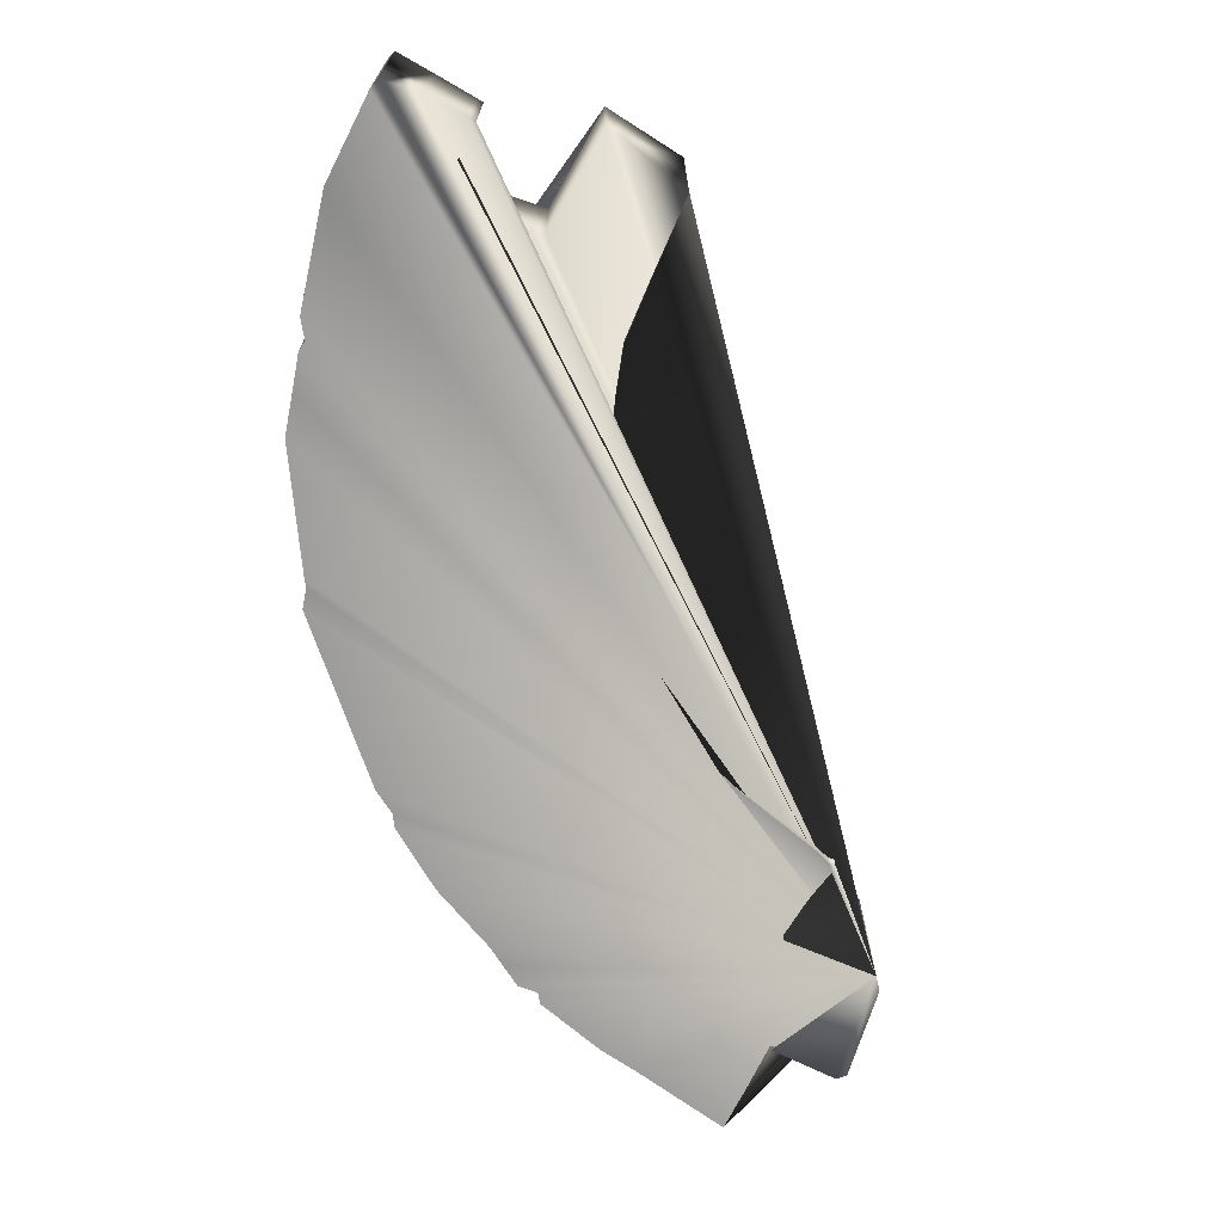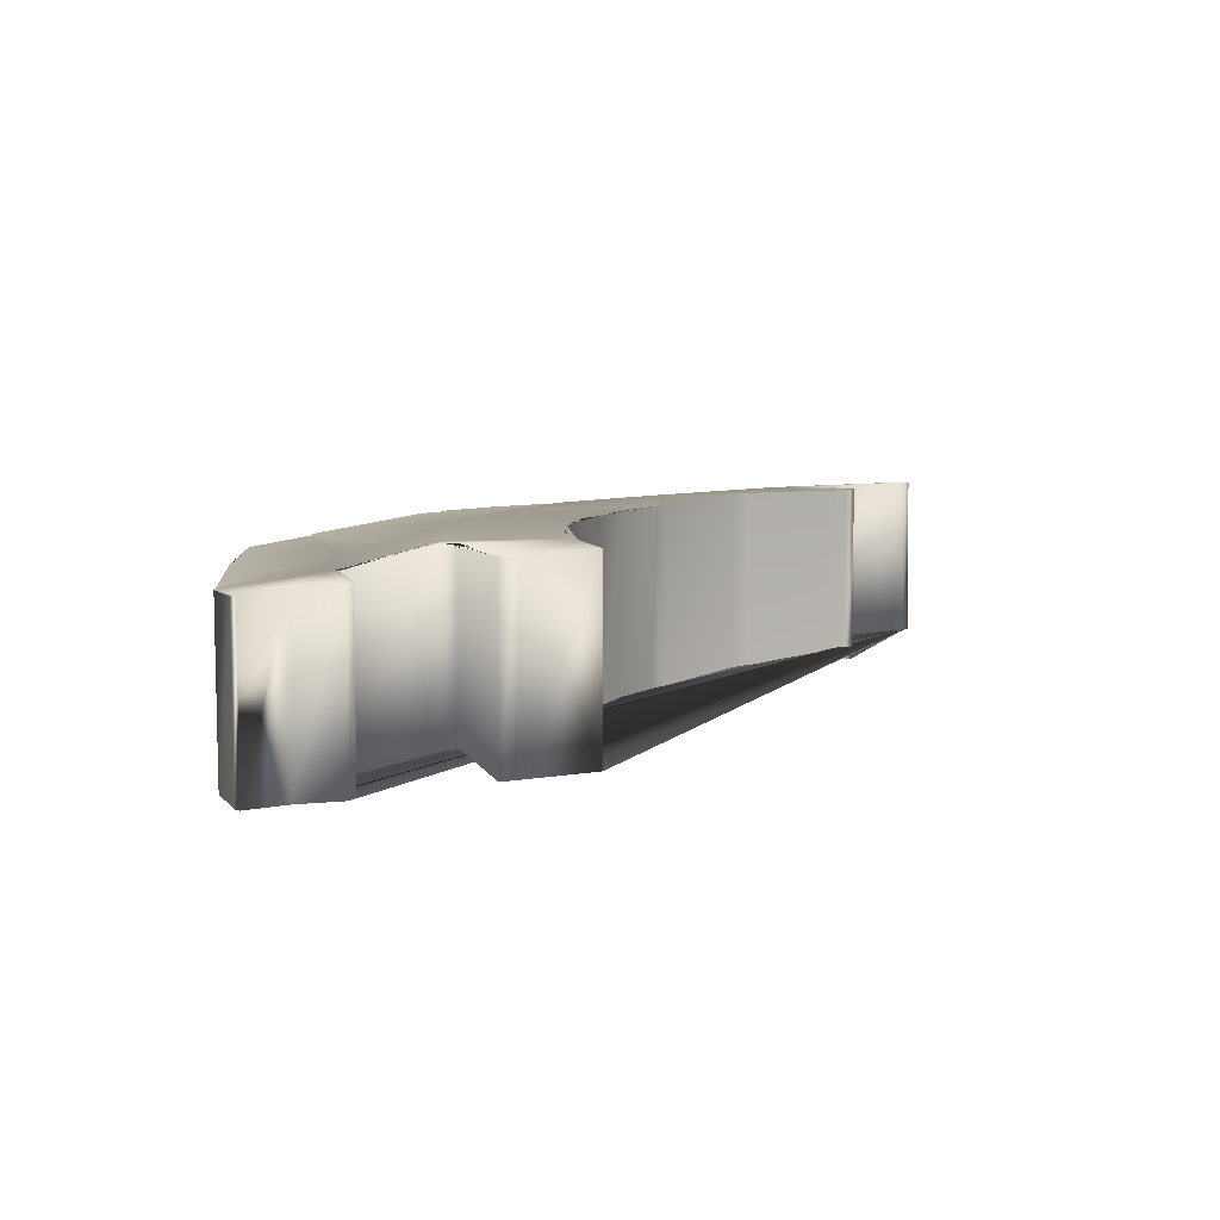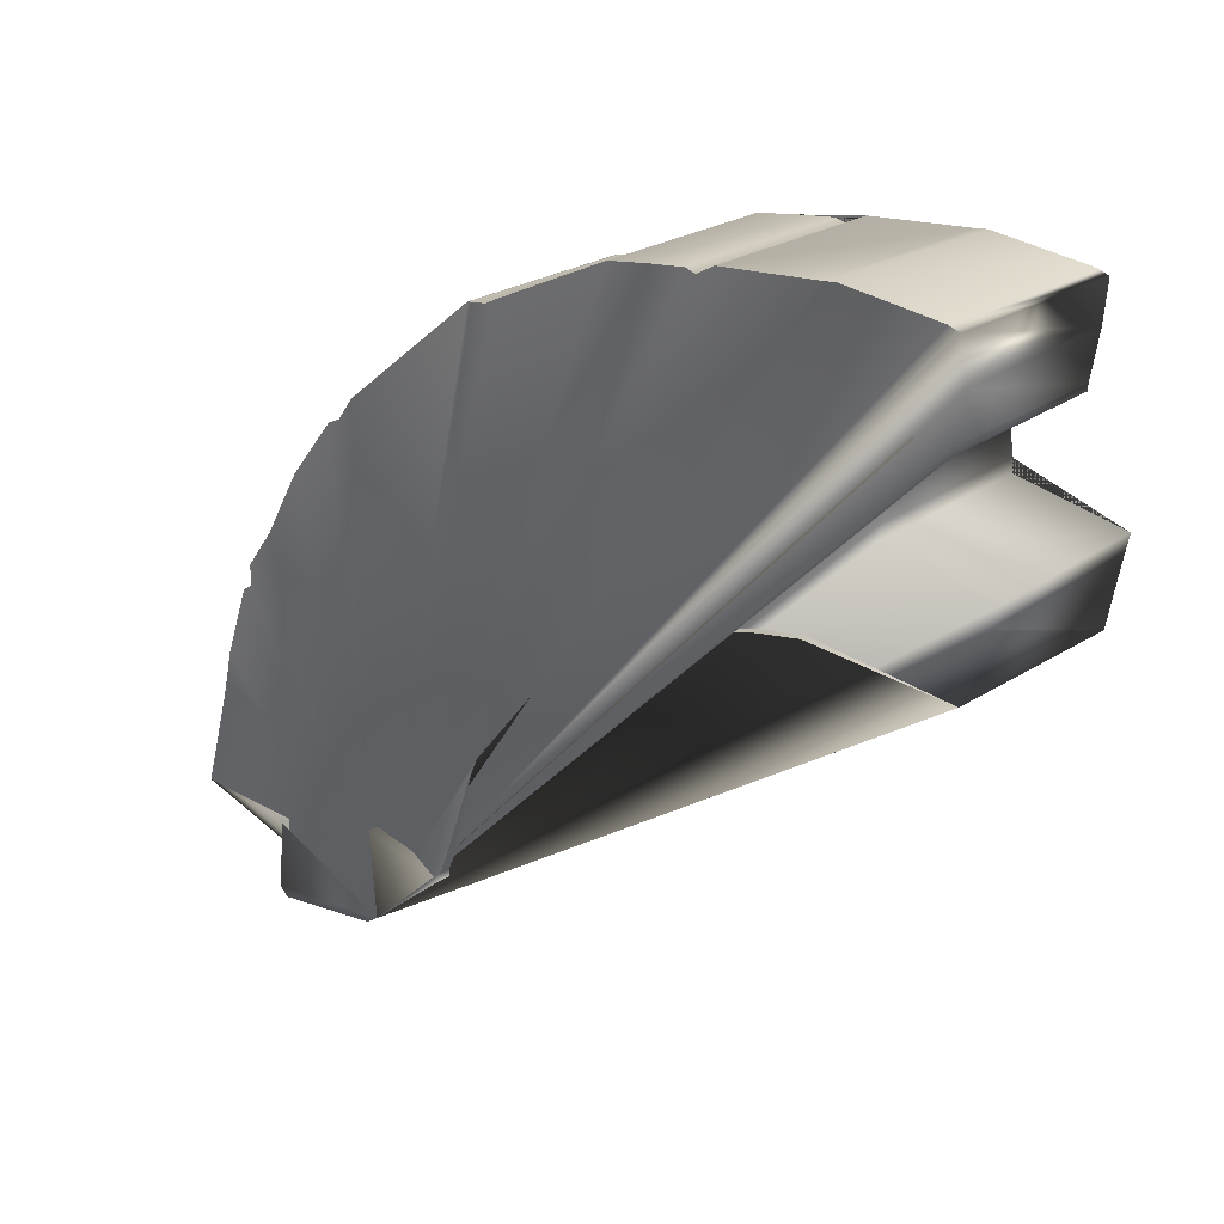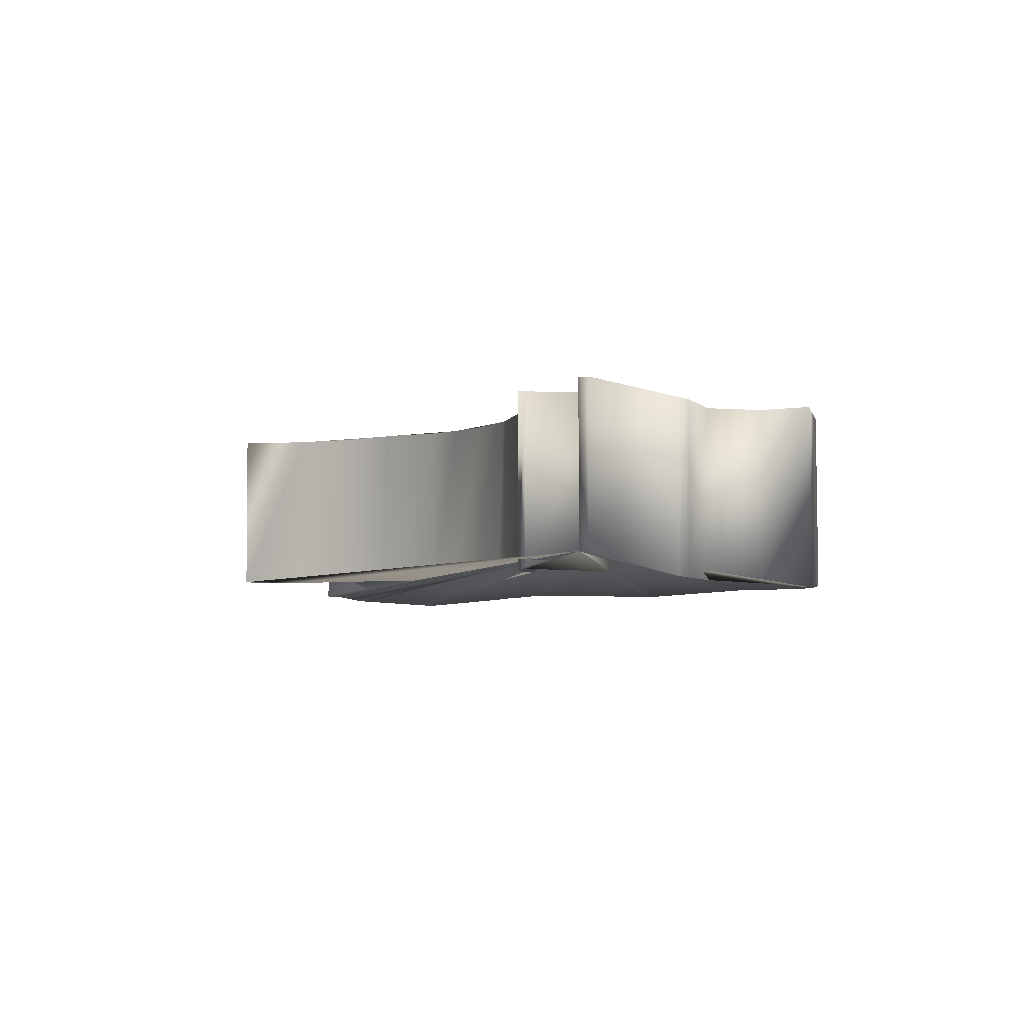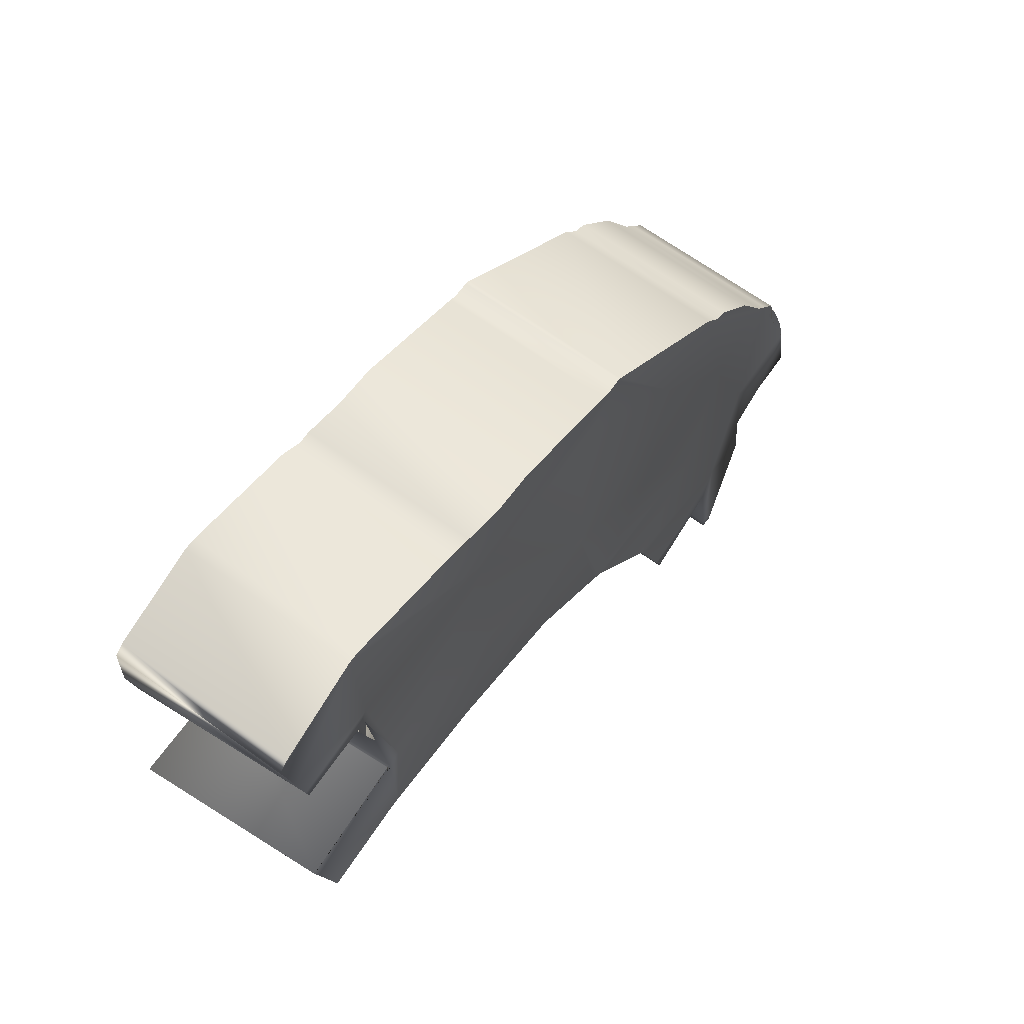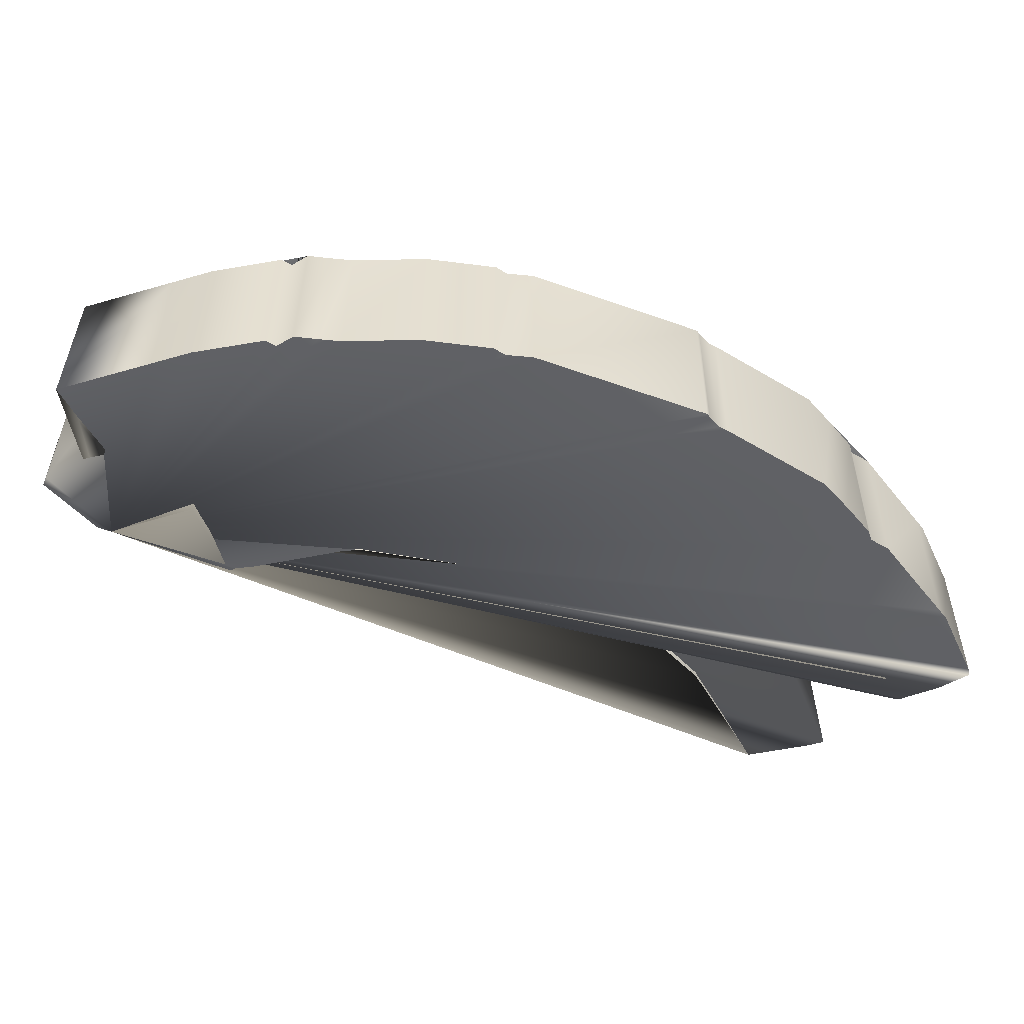
<metadata>
{"format":"obj","ext":"obj","renderer":"f3d","projection":"perspective","resolution":1024,"background":"white","views":[{"elev":-69.4,"azim":69.1,"up":"+Y"},{"elev":7.2,"azim":79.1,"up":"+Y"},{"elev":25.1,"azim":44.1,"up":"+Z"},{"elev":-3.2,"azim":-154.7,"up":"+Y"},{"elev":67.0,"azim":125.3,"up":"+Z"},{"elev":-53.0,"azim":-59.1,"up":"+Y"}]}
</metadata>
<code>
o SP2.012_SP2.016
v -11.78 -0.3836 0.1895
v -11.54 -0.4375 3.107
v -10.25 -0.4703 6.02
v -8.426 -0.4447 8.394
v -5.973 -0.4099 10.11
v -3.048 -0.4207 11.48
v -0.23 -0.3921 11.82
v -0.08011 -0.8416 13.77
v -3.571 -0.8819 13.19
v -6.986 -1.096 11.88
v -9.735 -0.8752 9.779
v -11.9 -0.8839 6.972
v -13.33 -0.9204 3.56
v -13.69 -0.8866 0.1809
v 1.872 -0.3379 9.474
v -2.361 -0.3458 9.276
v -6.571 -0.4042 6.907
v -6.932 -0.4092 6.534
v -0.02334 -0.3676 9.55
v -6.775 -0.4069 6.725
v 0.2304 -0.3701 9.544
v -8.52 -0.3179 4.467
v -8.346 -0.321 4.825
v -9.373 -0.3437 2.116
v -2.164 -0.345 9.339
v -2.571 -0.346 9.208
v -4.808 -0.4059 8.237
v -9.213 -0.3458 2.466
v -1.099 -0.3578 9.576
v -3.957 -0.3814 8.759
v -5.692 -0.4053 7.693
v -14.91 -0.8674 3.97
v -15.45 -0.9442 1.901
v -10.91 -0.8324 10.93
v -3.975 -0.8608 14.88
v -13.61 -0.8662 7.325
v -7.836 -0.9338 13.4
v -0.4159 -1.114 15.49
v -13.31 -0.863 7.711
v -7.419 -0.9306 13.47
v -0.1697 -1.11 15.52
v -11.27 -0.8341 10.44
v -7.749 -0.9431 13.41
v 1.885 -0.966 15.24
v 1.682 -0.9886 15.32
v -2.555 -0.9621 15.19
v -2.949 -0.9334 14.97
v -3.186 -0.9169 15.02
v -4.816 -0.8746 14.74
v -7.234 -0.9264 13.57
v -11.53 -0.8342 10.32
v -12.5 -0.8465 9.118
v -13.93 -0.8616 6.905
v -13.92 -0.867 6.48
v -14.15 -0.8617 6.346
v -14.7 -0.8631 4.858
v -11.49 -0.3672 0.1748
v -9.388 -0.3371 1.954
v -11.76 -0.3865 -0.01207
v -11.45 -0.3782 0.4512
v -9.539 -0.3464 1.983
v -11.65 -0.3839 0.065
v -11.24 -0.4103 2.302
v -13.56 -0.8595 -0.007491
v -14.54 -0.9695 1.787
v -13.53 -0.9014 1.662
v 1.742 -0.849 14.42
v -13.71 -4.166 0.1454
v 0.03225 -0.3944 11.79
v 2.169 -0.4053 10.87
v 1.596 -0.8576 13.53
v 0.242 -0.798 13.53
v 0.03124 -0.3914 11.54
v 2.244 -0.4102 11.22
v 0.03912 -0.796 13.55
v 1.567 -0.8227 13.39
v 1.876 -3.936 9.475
v -2.357 -3.944 9.277
v -6.567 -4.002 6.908
v -6.928 -4.007 6.536
v -0.01941 -3.965 9.551
v -6.771 -4.005 6.726
v 0.2343 -3.968 9.545
v -8.516 -3.916 4.468
v -8.342 -3.919 4.826
v -9.369 -3.941 2.117
v -2.16 -3.943 9.341
v -2.567 -3.944 9.209
v -4.804 -4.004 8.238
v -9.209 -3.943 2.468
v -1.095 -3.955 9.577
v -3.953 -3.979 8.761
v -5.688 -4.003 7.695
v -9.384 -3.935 1.956
v -14.95 -4.256 3.957
v -15.48 -4.333 1.887
v -10.94 -4.221 10.91
v -4.006 -4.249 14.87
v -13.64 -4.254 7.312
v -7.867 -4.322 13.39
v -0.4474 -4.502 15.47
v -13.34 -4.251 7.697
v -7.45 -4.319 13.45
v -0.2012 -4.499 15.51
v -11.3 -4.222 10.43
v -7.78 -4.331 13.4
v 1.845 -4.355 15.23
v 1.65 -4.377 15.31
v -2.587 -4.35 15.18
v -2.981 -4.322 14.96
v -3.217 -4.305 15
v -4.847 -4.263 14.73
v -7.265 -4.315 13.55
v -11.56 -4.223 10.31
v -12.53 -4.235 9.105
v -13.96 -4.25 6.892
v -13.95 -4.255 6.467
v -14.18 -4.25 6.333
v -14.73 -4.251 4.844
v -11.51 -3.647 0.1393
v 1.928 -4.271 14.44
v 0.2187 -3.816 11.82
v 2.356 -3.928 10.89
v 1.782 -4.28 13.55
v 0.4285 -4.22 13.55
v 0.2177 -3.813 11.56
v 2.431 -3.933 11.24
v 0.2256 -4.218 13.57
v 1.753 -4.245 13.41
v -11.78 -3.666 -0.04753
v -11.48 -3.658 0.4157
v -9.562 -3.912 1.947
v -11.67 -3.664 0.02955
v -11.26 -3.976 2.266
v -13.58 -4.139 -0.04295
v -14.56 -4.249 1.752
v -13.55 -4.181 1.627
f 1 62 59
f 5 17 20 4
f 7 25 16 6
f 8 67 71
f 9 38 41 8
f 11 37 43 10
f 12 42 34 11
f 13 36 39 12
f 1 59 64 14
f 1 14 2
f 2 14 66 13
f 3 2 12
f 12 2 13
f 3 12 4
f 4 12 11
f 4 11 5
f 5 11 10
f 6 5 9
f 9 5 10
f 6 9 7
f 7 9 8
f 7 8 72 75 69
f 18 23 3
f 19 29 25 7
f 23 22 2 3
f 16 26 5 6
f 22 28 2
f 26 30 27 5
f 28 24 61 63 2
f 24 58 61
f 27 31 17 5
f 20 18 3 4
f 41 45 44 67 8
f 35 48 47 46 38 9
f 40 50 49 35 9
f 34 37 11
f 39 52 51 42 12
f 32 56 55 54 53 36 13
f 43 40 9 10
f 57 62 1
f 60 57 1
f 65 33 32 13
f 66 65 13
f 69 73 74 70 21 19 7
f 70 15 21
f 71 76 72 8
f 16 25 87 78
f 27 30 92 89
f 30 26 88 92
f 24 28 90 86
f 20 17 79 82
f 23 18 80 85
f 19 21 83 81
f 25 29 91 87
f 29 19 81 91
f 21 15 77 83
f 58 24 86 94
f 17 31 93 79
f 22 23 85 84
f 31 27 89 93
f 26 16 78 88
f 18 20 82 80
f 28 22 84 90
f 37 34 97 100
f 65 66 137 136
f 42 51 114 105
f 51 52 115 114
f 52 39 102 115
f 36 53 116 99
f 32 33 96 95
f 53 54 117 116
f 54 55 118 117
f 55 56 119 118
f 56 32 95 119
f 41 38 101 104
f 40 43 106 103
f 43 37 100 106
f 34 42 105 97
f 39 36 99 102
f 44 45 108 107
f 45 41 104 108
f 38 46 109 101
f 46 47 110 109
f 47 48 111 110
f 48 35 98 111
f 35 49 112 98
f 49 50 113 112
f 50 40 103 113
f 2 63 60 1
f 67 44 107 121
f 73 69 122 126
f 76 71 124 129
f 66 14 68 137
f 75 72 125 128
f 74 73 126 127
f 72 76 129 125
f 69 75 128 122
f 70 74 127 123
f 71 67 121 124
f 15 70 123 77
f 64 59 130 135
f 60 63 134 131
f 59 62 133 130
f 61 58 94 132
f 62 57 120 133
f 33 65 136 96
f 14 64 135 68
f 57 60 131 120
f 63 61 132 134
f 120 131 134 132 94 86 90 84 85 80 82 79 93 89 92 88 78 87 91 81 83 77 123 127 126 122 128 125 129 124 121 107 108 104 101 109 110 111 98 112 113 103 106 100 97 105 114 115 102 99 116 117 118 119 95 96 136 137 68 135 130 133

</code>
